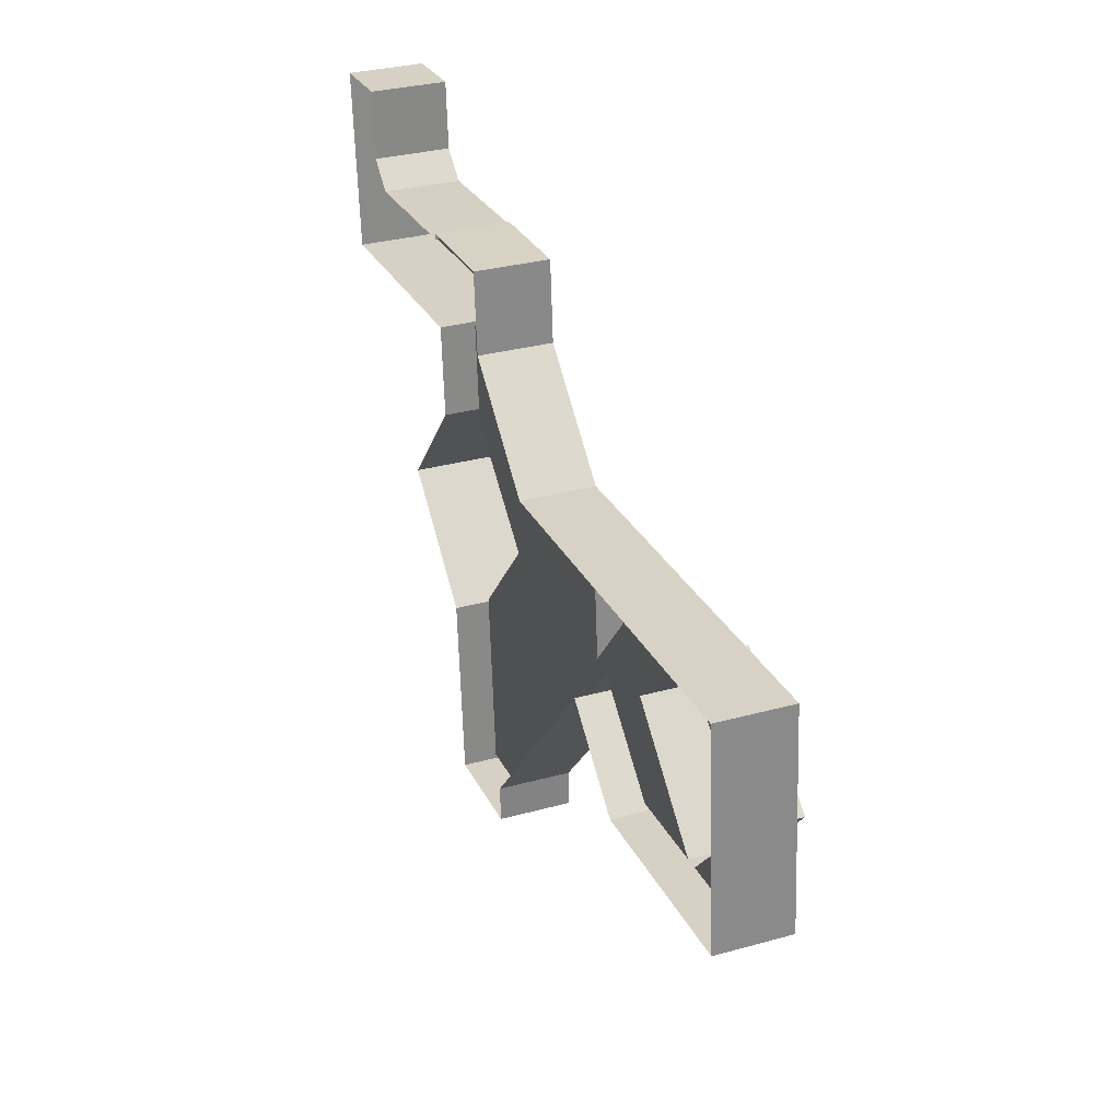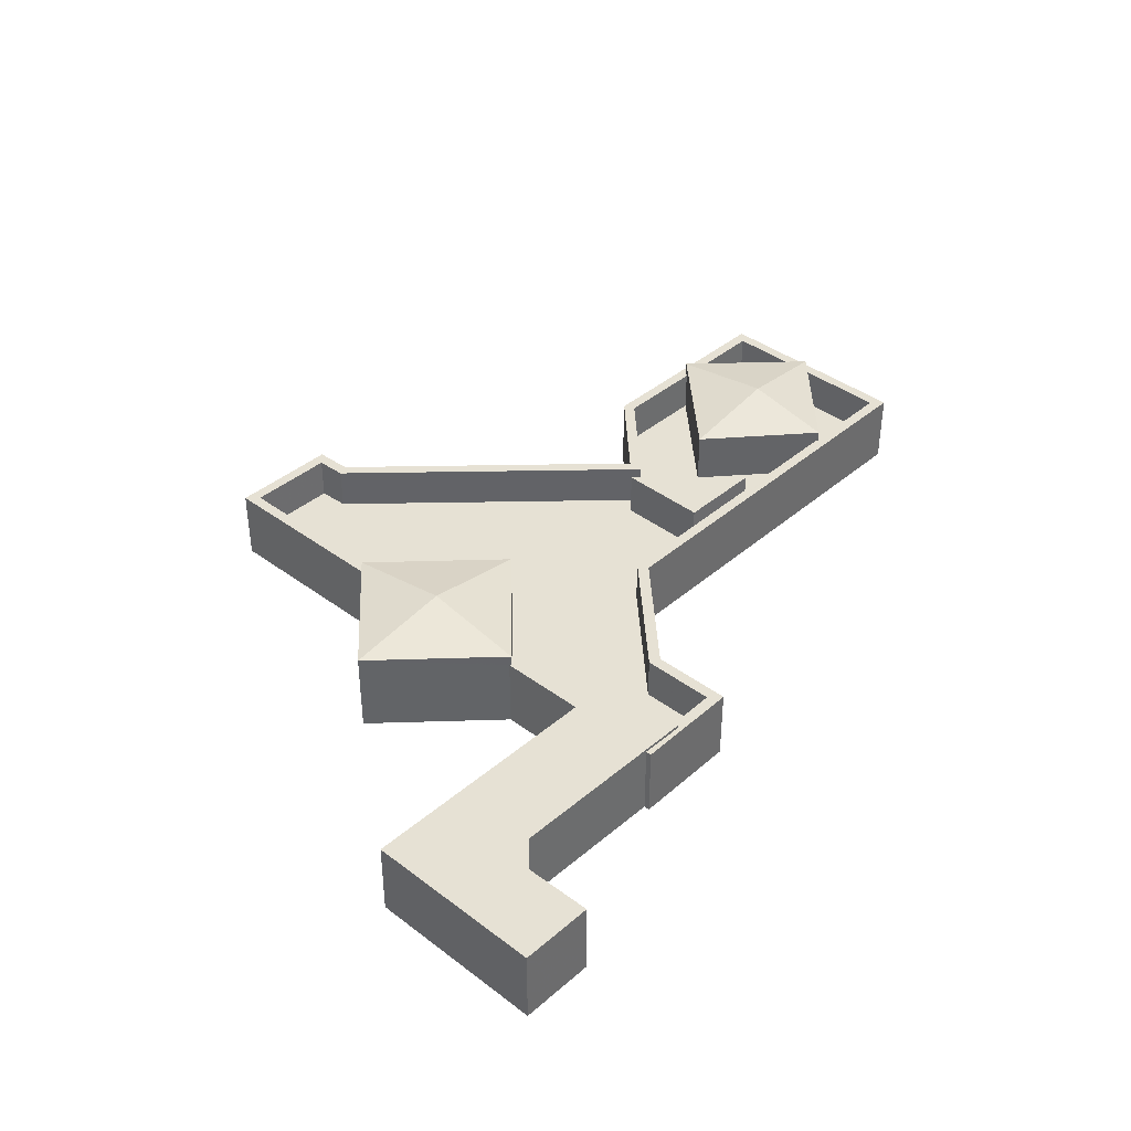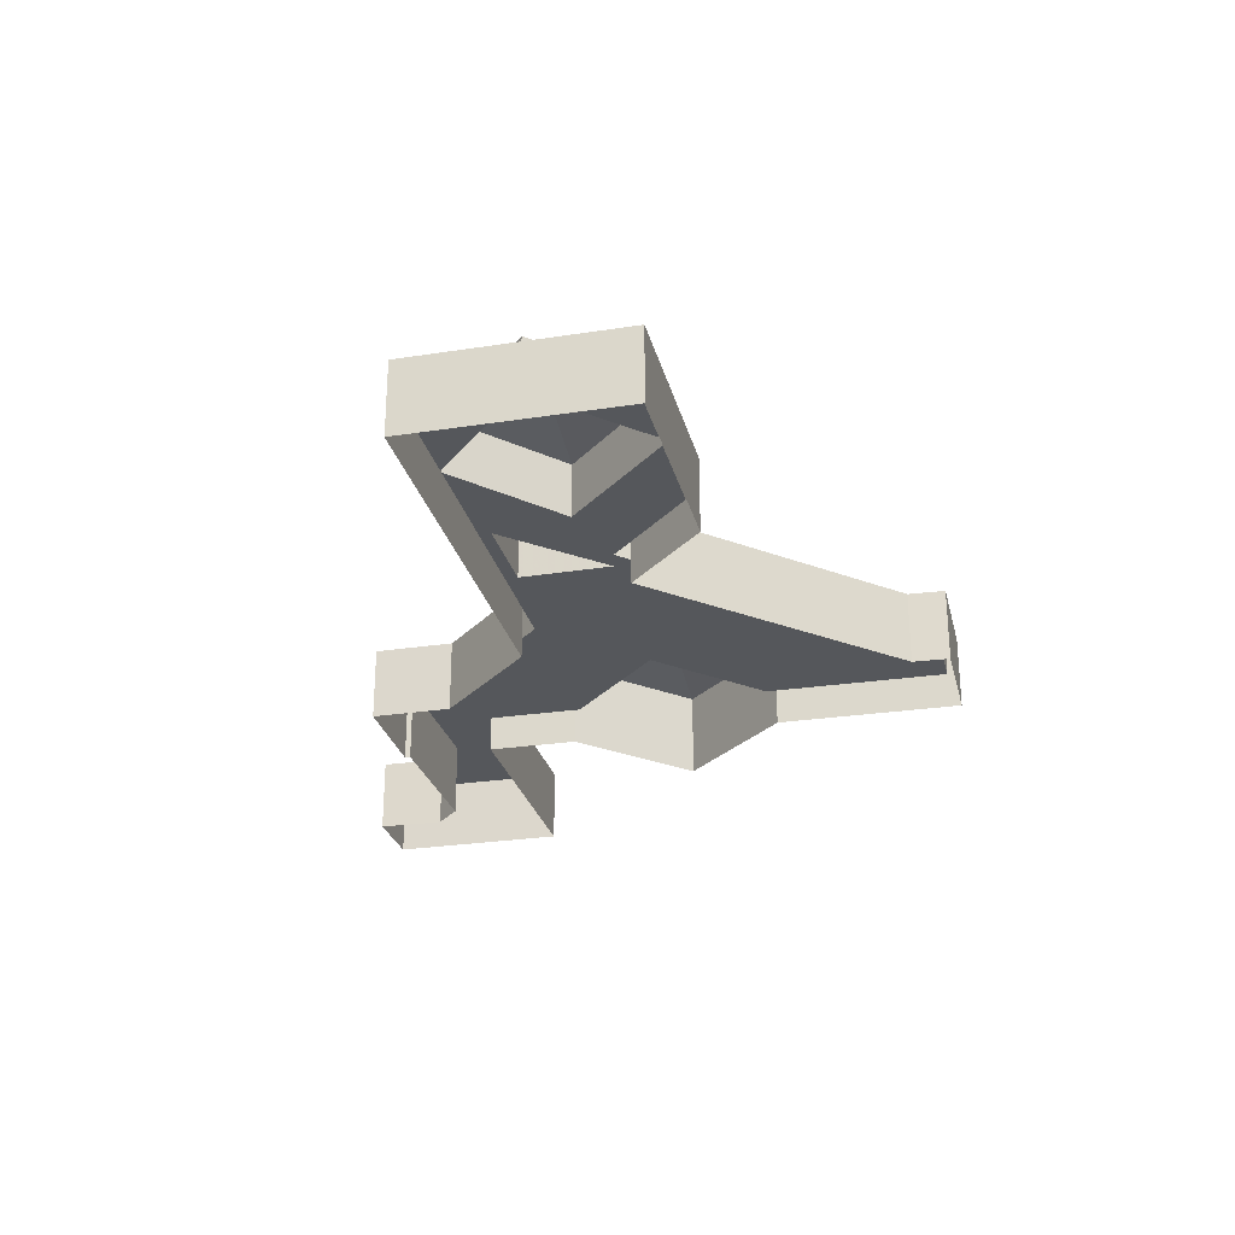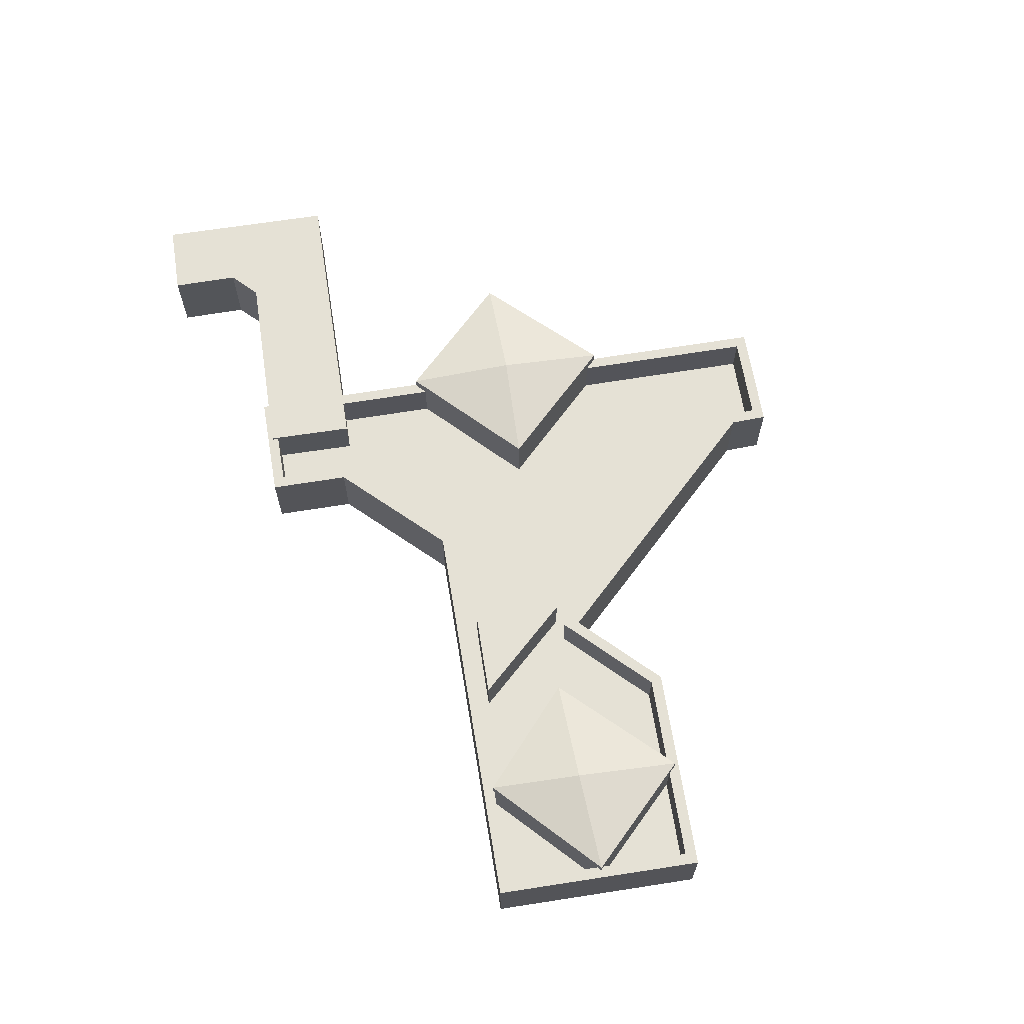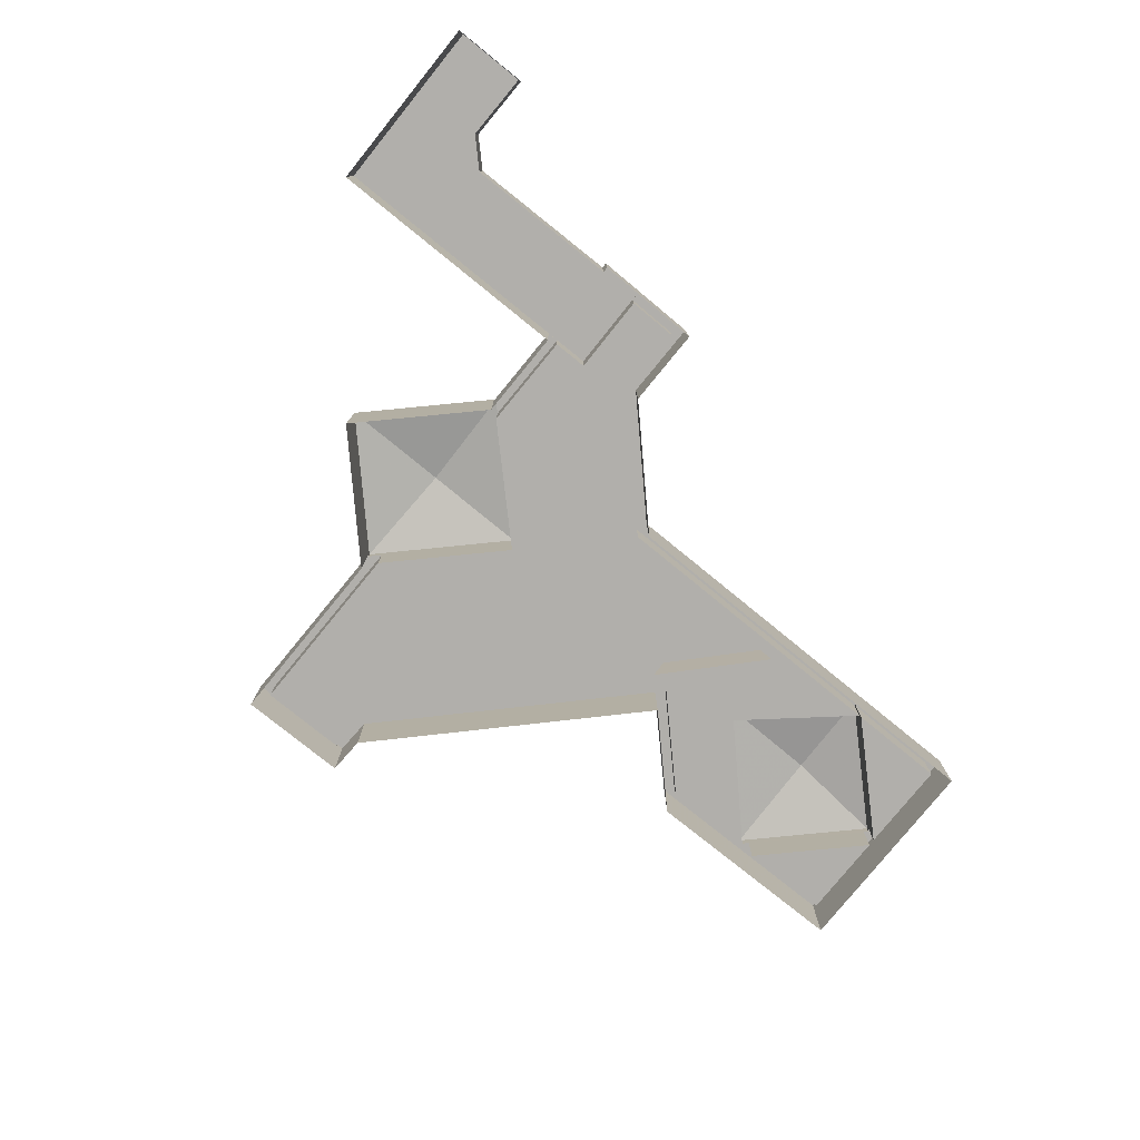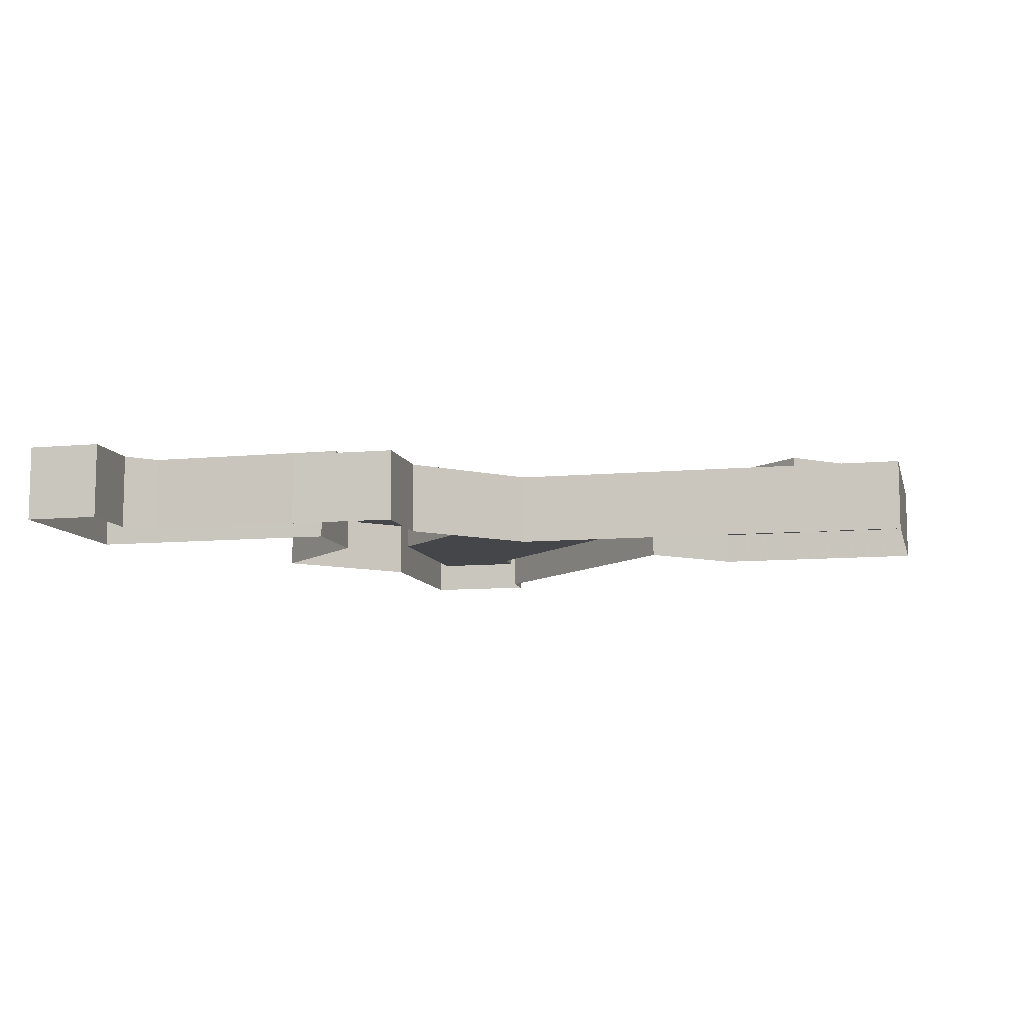
<metadata>
{"format":"obj","ext":"obj","renderer":"f3d","projection":"perspective","resolution":1024,"background":"white","views":[{"elev":31.9,"azim":-111.1,"up":"+Y"},{"elev":39.1,"azim":128.3,"up":"+Z"},{"elev":-26.8,"azim":-81.5,"up":"+Z"},{"elev":65.1,"azim":-104.0,"up":"+Z"},{"elev":-78.3,"azim":136.1,"up":"+Z"},{"elev":-9.5,"azim":-171.2,"up":"+Z"}]}
</metadata>
<code>
v -8242 -4.092e+04 3.886
v -8236 -4.092e+04 3.886
v -8242 -4.092e+04 3.886
v -8255 -4.092e+04 3.887
v -8263 -4.092e+04 3.886
v -8255 -4.092e+04 3.886
v -8237 -4.093e+04 3.888
v -8280 -4.094e+04 3.89
v -8300 -4.093e+04 3.888
v -8271 -4.094e+04 3.888
v -8286 -4.095e+04 3.891
v -8301 -4.095e+04 3.891
v -8244 -4.093e+04 3.887
v -8256 -4.093e+04 3.888
v -8263 -4.093e+04 3.887
v -8256 -4.094e+04 3.889
v -8258 -4.096e+04 3.893
v -8266 -4.096e+04 3.893
v -8266 -4.096e+04 3.893
v -8257 -4.095e+04 3.891
v -8249 -4.094e+04 3.89
v -8258 -4.092e+04 9.262
v -8259 -4.093e+04 9.263
v -8244 -4.093e+04 9.263
v -8242 -4.092e+04 9.262
v -8242 -4.092e+04 9.262
v -8236 -4.092e+04 9.262
v -8237 -4.093e+04 9.264
v -8262 -4.093e+04 6.053
v -8258 -4.092e+04 6.053
v -8262 -4.092e+04 6.052
v -8259 -4.093e+04 6.053
v -8256 -4.093e+04 6.054
v -8257 -4.094e+04 6.055
v -8284 -4.094e+04 6.054
v -8270 -4.094e+04 6.055
v -8292 -4.093e+04 6.054
v -8291 -4.094e+04 6.054
v -8258 -4.094e+04 6.055
v -8278 -4.094e+04 6.055
v -8294 -4.095e+04 6.057
v -8300 -4.094e+04 6.055
v -8300 -4.095e+04 6.056
v -8300 -4.094e+04 6.055
v -8292 -4.093e+04 6.054
v -8299 -4.093e+04 6.054
v -8259 -4.096e+04 6.059
v -8265 -4.096e+04 6.059
v -8265 -4.096e+04 6.059
v -8258 -4.095e+04 6.057
v -8293 -4.095e+04 6.057
v -8286 -4.095e+04 6.057
v -8285 -4.094e+04 6.055
v -8264 -4.094e+04 6.056
v -8280 -4.094e+04 6.056
v -8278 -4.094e+04 6.056
v -8256 -4.094e+04 9.055
v -8256 -4.093e+04 9.054
v -8256 -4.094e+04 9.055
v -8256 -4.093e+04 9.054
v -8257 -4.094e+04 9.055
v -8263 -4.092e+04 9.052
v -8258 -4.092e+04 9.052
v -8255 -4.092e+04 9.052
v -8257 -4.095e+04 9.057
v -8257 -4.095e+04 9.057
v -8258 -4.096e+04 9.059
v -8259 -4.096e+04 9.059
v -8266 -4.096e+04 9.059
v -8255 -4.092e+04 9.053
v -8300 -4.094e+04 9.055
v -8300 -4.093e+04 9.054
v -8301 -4.095e+04 9.057
v -8292 -4.093e+04 9.054
v -8271 -4.094e+04 9.054
v -8286 -4.095e+04 9.057
v -8293 -4.095e+04 9.057
v -8263 -4.093e+04 9.053
v -8262 -4.093e+04 9.053
v -8262 -4.092e+04 9.052
v -8258 -4.095e+04 9.057
v -8265 -4.096e+04 9.059
v -8266 -4.096e+04 9.059
v -8270 -4.094e+04 9.055
v -8265 -4.096e+04 9.059
v -8280 -4.094e+04 9.056
v -8286 -4.095e+04 9.057
v -8258 -4.092e+04 9.053
v -8292 -4.093e+04 9.054
v -8280 -4.094e+04 9.056
v -8293 -4.095e+04 9.057
v -8292 -4.093e+04 9.054
v -8299 -4.093e+04 9.054
v -8294 -4.095e+04 9.057
v -8300 -4.095e+04 9.056
v -8300 -4.094e+04 9.055
v -8300 -4.094e+04 9.055
v -8293 -4.094e+04 10.79
v -8285 -4.094e+04 9.805
v -8292 -4.093e+04 9.804
v -8293 -4.095e+04 9.807
v -8300 -4.094e+04 9.805
v -8278 -4.094e+04 9.245
v -8284 -4.094e+04 9.244
v -8278 -4.094e+04 9.246
v -8256 -4.094e+04 9.845
v -8257 -4.094e+04 10.83
v -8249 -4.094e+04 9.846
v -8257 -4.095e+04 9.847
v -8264 -4.094e+04 9.846
f 1 2 3
f 4 5 6
f 2 7 3
f 8 9 10
f 11 12 9
f 3 7 13
f 13 14 4
f 4 15 5
f 15 16 10
f 17 18 19
f 20 17 19
f 21 20 16
f 14 16 15
f 14 13 7
f 8 11 9
f 8 20 19
f 8 10 20
f 14 15 4
f 10 16 20
f 22 23 24
f 25 26 27
f 26 24 28
f 27 26 28
f 24 23 28
f 29 30 31
f 30 29 32
f 33 32 34
f 35 36 37
f 38 35 37
f 34 32 39
f 29 36 39
f 39 36 40
f 40 36 35
f 32 29 39
f 41 42 43
f 44 45 46
f 47 48 49
f 50 48 47
f 51 52 53
f 53 35 38
f 40 54 39
f 50 54 48
f 52 55 53
f 55 48 56
f 55 56 35
f 56 54 40
f 55 35 53
f 48 54 56
f 57 58 59
f 59 60 61
f 59 58 60
f 62 63 64
f 65 66 67
f 68 69 67
f 70 64 63
f 71 72 73
f 74 75 72
f 76 77 73
f 78 75 79
f 62 78 80
f 81 68 66
f 69 82 83
f 79 75 84
f 85 86 83
f 86 87 76
f 63 80 88
f 79 80 78
f 89 84 75
f 85 90 86
f 90 87 86
f 87 91 76
f 82 85 83
f 69 68 82
f 89 75 74
f 92 74 93
f 77 94 95
f 76 91 77
f 96 93 71
f 95 97 71
f 62 80 63
f 67 66 68
f 95 71 73
f 93 72 71
f 93 74 72
f 77 95 73
f 98 99 100
f 98 101 99
f 98 100 102
f 98 102 101
f 103 104 105
f 106 107 108
f 108 107 109
f 107 106 110
f 107 110 109
f 4 70 13
f 13 70 24
f 24 70 22
f 70 63 22
f 26 3 13
f 24 26 13
f 25 1 3
f 26 25 3
f 25 2 1
f 25 27 2
f 27 7 2
f 27 28 7
f 60 23 32
f 23 58 28
f 28 58 7
f 32 33 60
f 7 58 14
f 23 60 58
f 30 32 88
f 32 23 88
f 88 22 63
f 88 23 22
f 4 6 64
f 70 4 64
f 65 67 17
f 20 65 17
f 58 57 16
f 14 58 16
f 69 18 17
f 67 69 17
f 83 19 18
f 69 83 18
f 86 8 19
f 83 86 19
f 86 11 8
f 86 76 11
f 11 73 12
f 11 76 73
f 12 72 9
f 12 73 72
f 72 10 9
f 72 75 10
f 78 15 10
f 75 78 10
f 62 5 15
f 78 62 15
f 62 6 5
f 62 64 6
f 30 80 31
f 30 88 80
f 81 47 68
f 81 50 47
f 60 34 61
f 60 33 34
f 82 47 49
f 82 68 47
f 85 49 48
f 85 82 49
f 90 48 55
f 90 85 48
f 90 55 52
f 87 90 52
f 41 43 95
f 94 41 95
f 91 87 52
f 51 91 52
f 97 95 43
f 42 97 43
f 44 46 93
f 96 44 93
f 89 36 84
f 89 37 36
f 45 93 46
f 45 92 93
f 79 36 29
f 79 84 36
f 80 29 31
f 80 79 29
f 51 53 91
f 77 91 101
f 101 91 99
f 91 53 99
f 42 41 97
f 71 97 102
f 102 94 101
f 101 94 77
f 97 41 94
f 102 97 94
f 45 44 92
f 74 92 100
f 100 96 102
f 102 96 71
f 92 44 96
f 100 92 96
f 53 38 99
f 38 37 89
f 99 89 100
f 100 89 74
f 99 38 89
f 56 103 105
f 56 40 103
f 104 35 56
f 105 104 56
f 104 103 40
f 35 104 40
f 20 21 65
f 21 108 65
f 65 109 66
f 65 108 109
f 21 57 108
f 108 57 106
f 21 16 57
f 106 57 59
f 66 109 81
f 109 110 81
f 81 54 50
f 81 110 54
f 106 61 110
f 54 110 39
f 106 59 61
f 39 61 34
f 110 61 39

</code>
